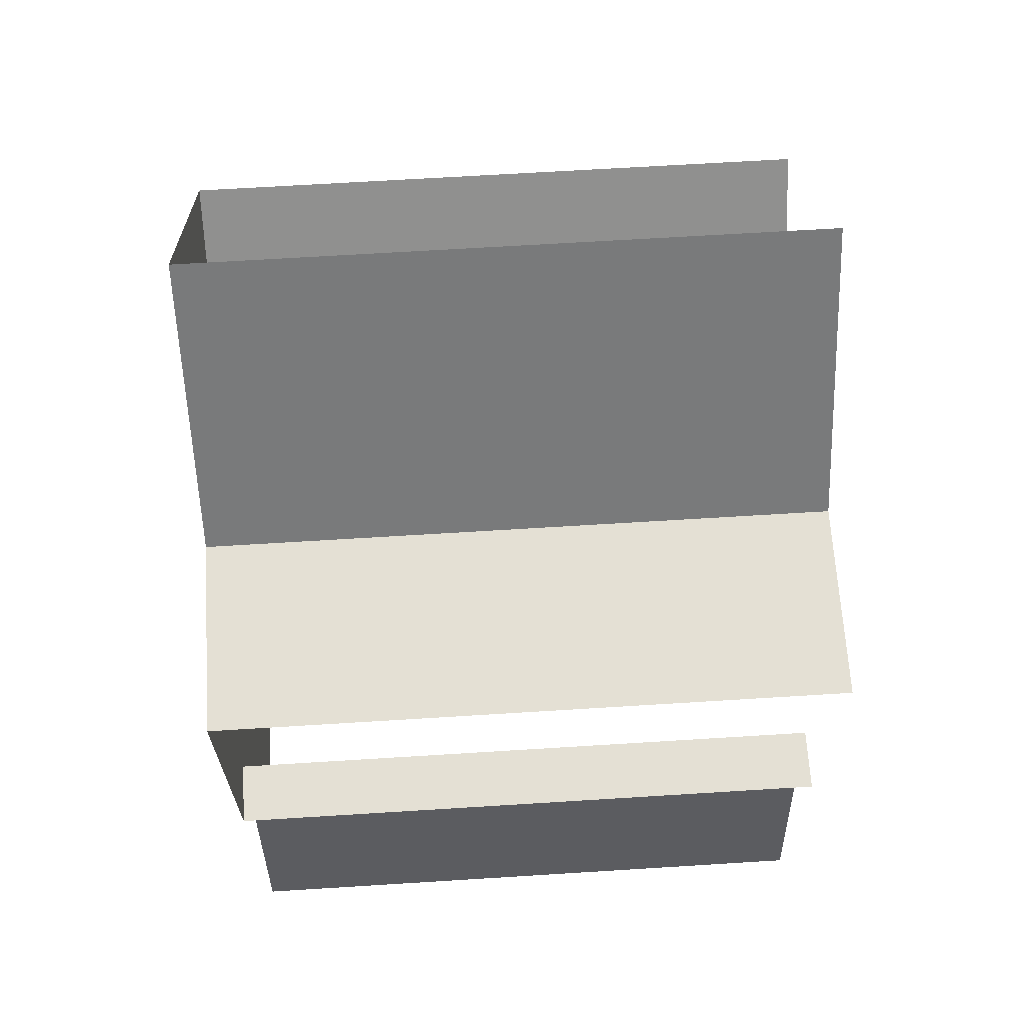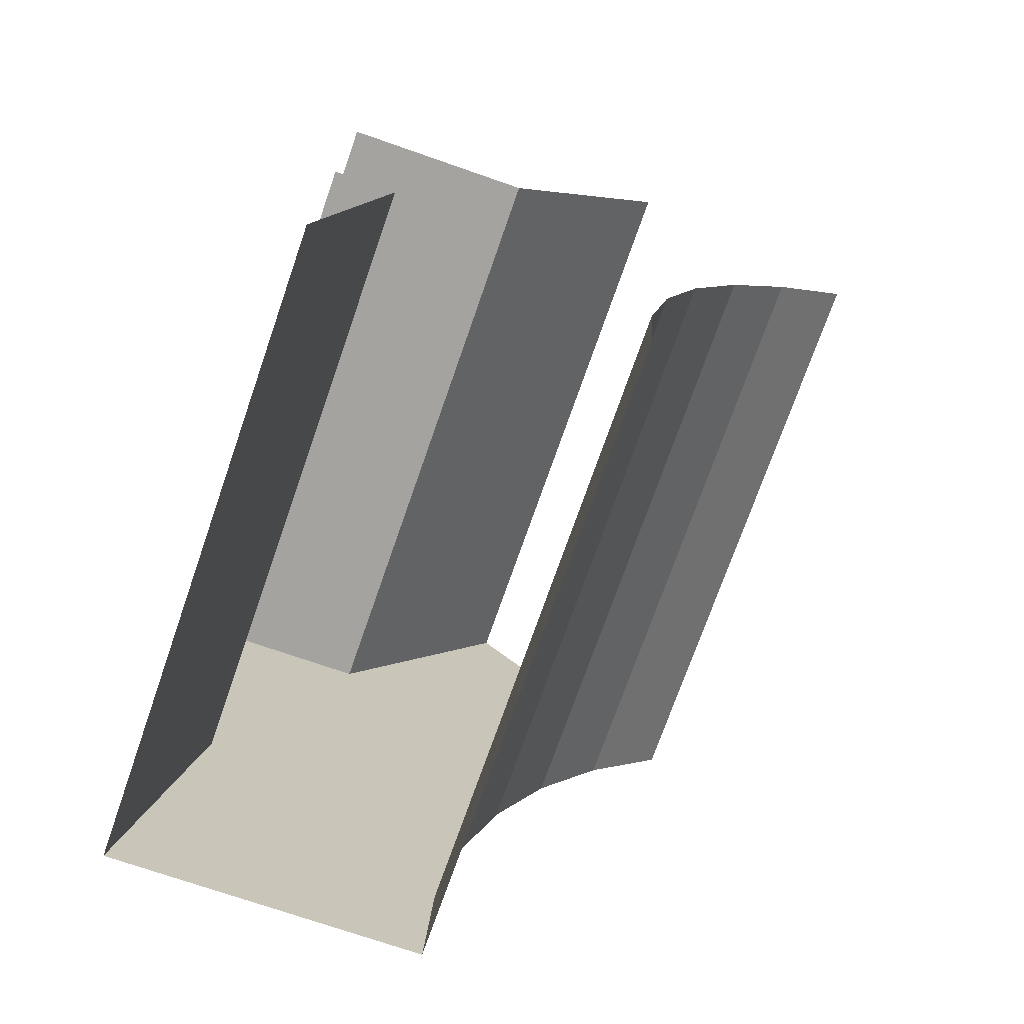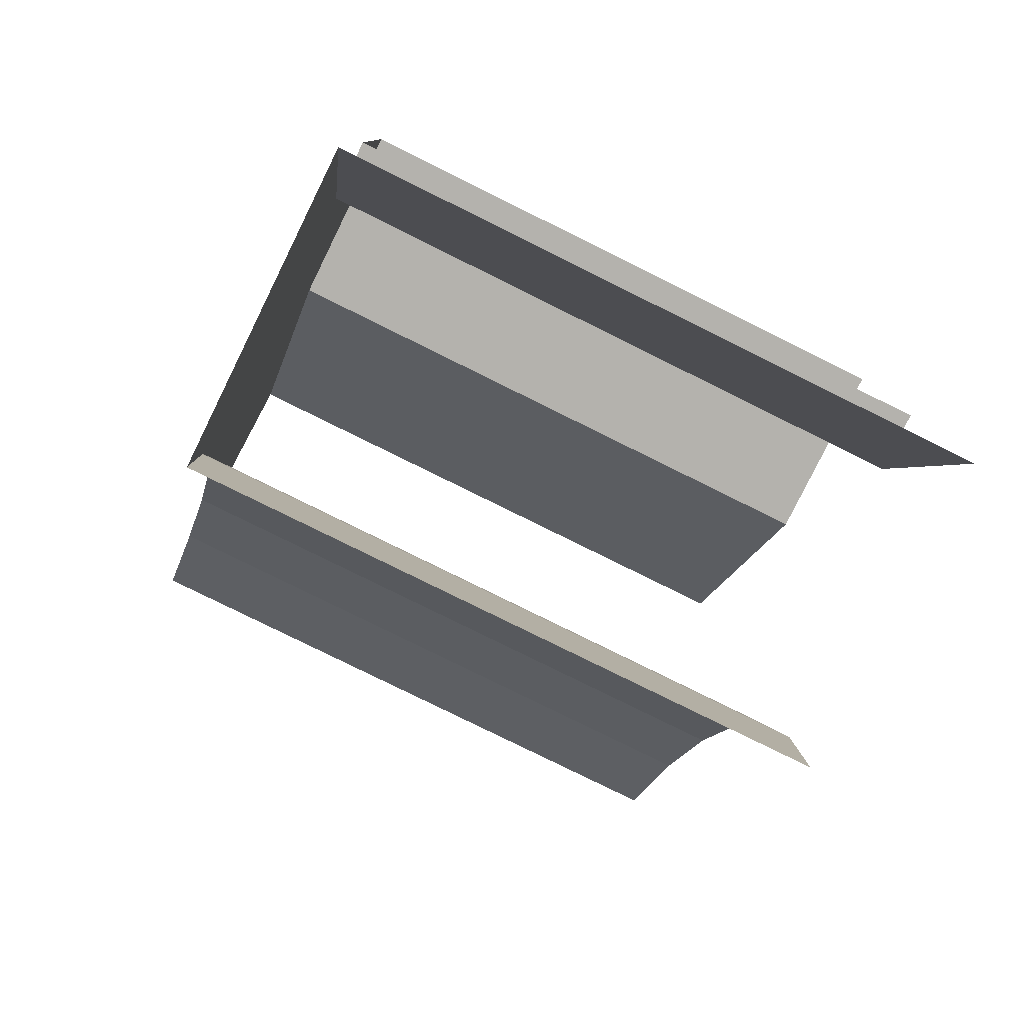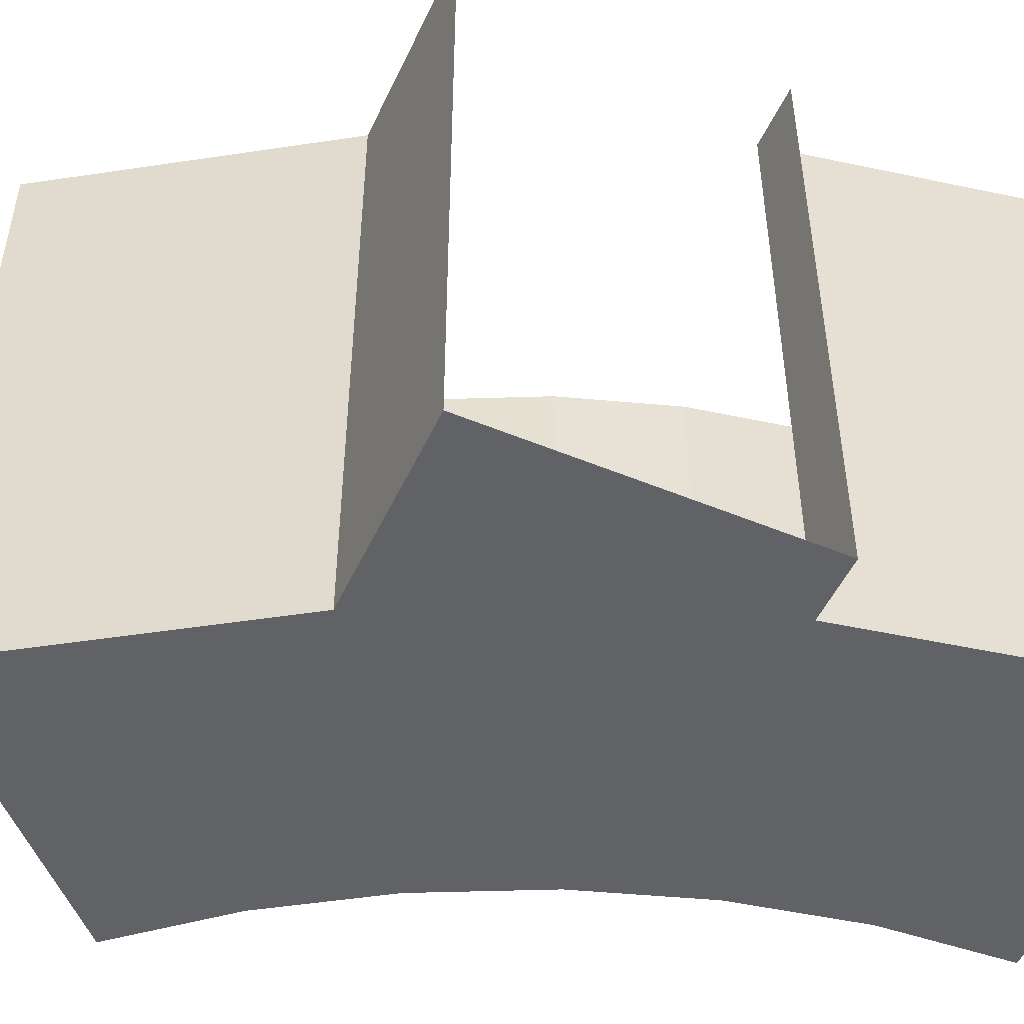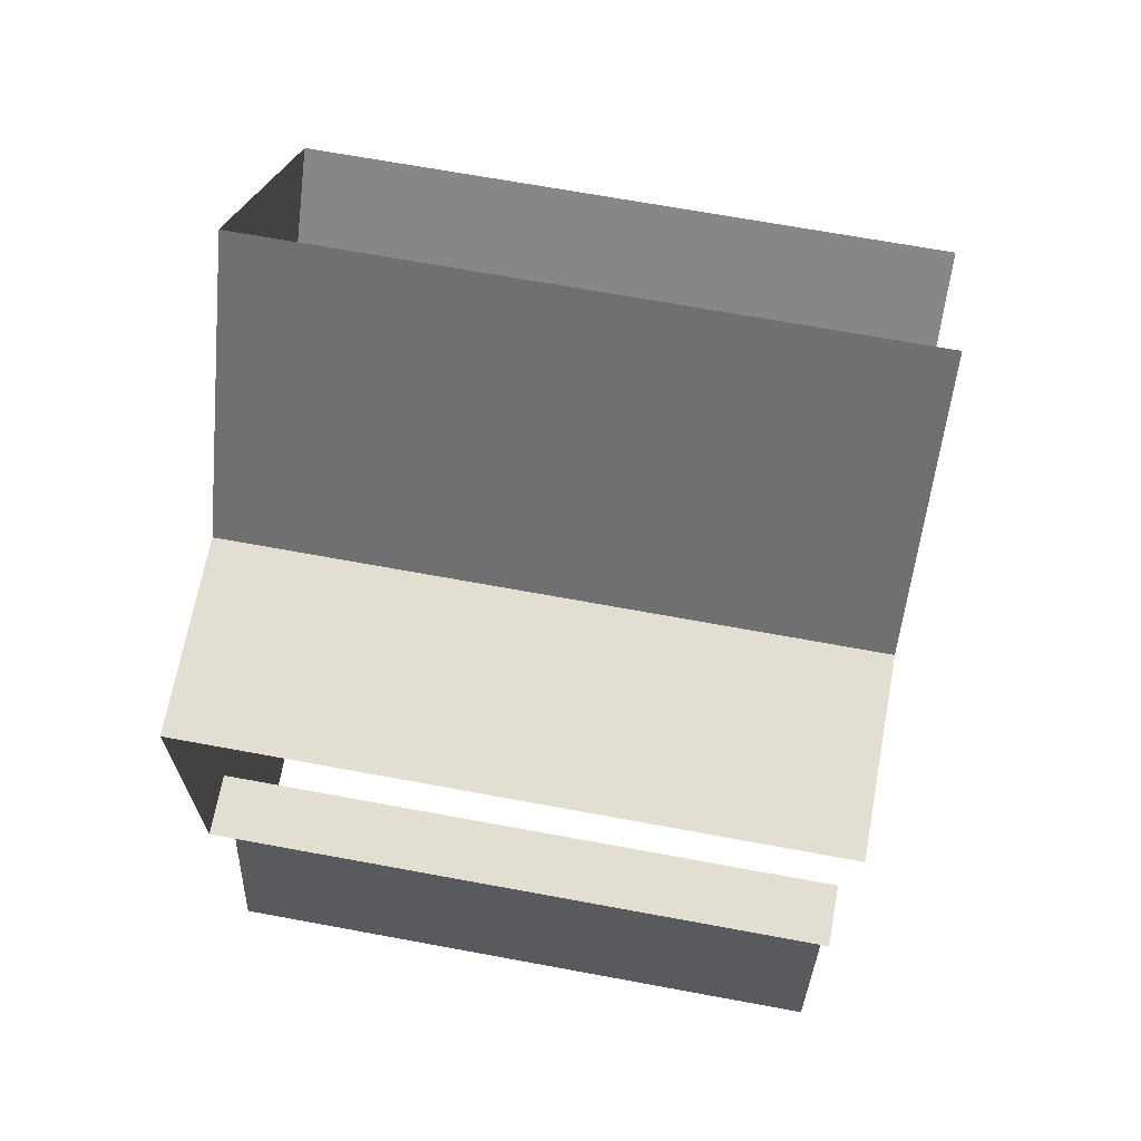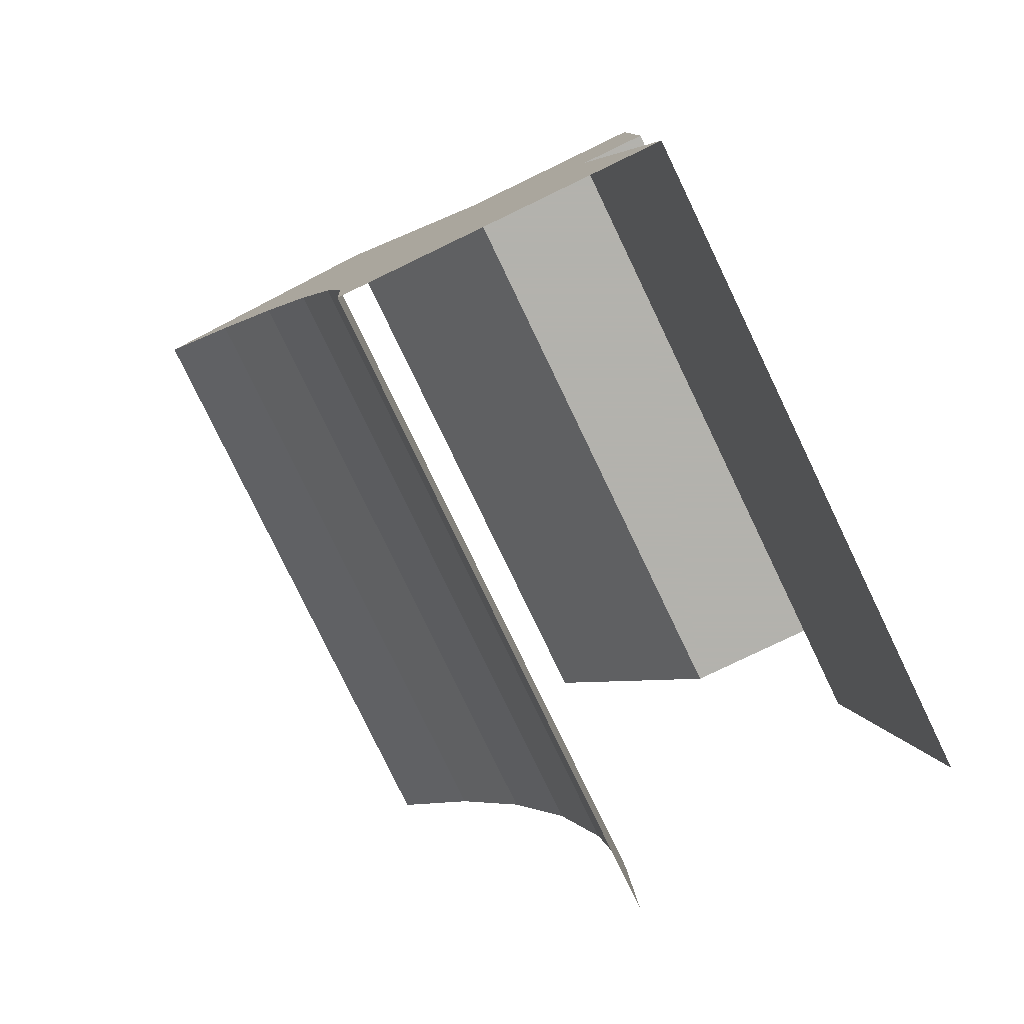
<metadata>
{"format":"obj","ext":"obj","renderer":"f3d","projection":"perspective","resolution":1024,"background":"white","views":[{"elev":66.0,"azim":86.4,"up":"+Z"},{"elev":-72.9,"azim":160.8,"up":"+Z"},{"elev":-79.6,"azim":63.7,"up":"+Z"},{"elev":-50.7,"azim":65.6,"up":"+Y"},{"elev":67.9,"azim":100.5,"up":"+Z"},{"elev":-79.4,"azim":25.7,"up":"+Z"}]}
</metadata>
<code>
v 0.2828 -0.2 0.2828
v 0.3382 -0.2 0.2
v 0.3382 0 0.2
v 0.2828 0 0.2828
v 0.4 0 0
v 0.3801 0 0.1
v 0.3801 -0.2 0.1
v 0.4 -0.2 0
v 0.3801 -0.2 0.1
v 0.3382 -0.2 0.2
v 0.2828 -0.2 0.2828
v 0.3 -0.2 0.2121
v 0.2121 -0.2 0.2121
v 0.3 -0.2 0.2121
v 0.2828 -0.2 0.2828
v 0.4 -0.2 0
v 0.3801 -0.2 0.1
v 0.3 -0.2 0.2121
v 0.3 -0.2 0
v 0.4 -0.2 0.1
v 0.4 -0.2 0.2
v 0.3382 -0.2 0.2
v 0.3801 -0.2 0.1
v 0.4 -0.2 0.2
v 0.4 0 0.2
v 0.3382 0 0.2
v 0.3382 -0.2 0.2
v 0.3801 -0.2 0.1
v 0.3801 0 0.1
v 0.4 0 0.1
v 0.4 -0.2 0.1
v 0.3 -0.2 0.2121
v 0.2974 -0.2 0.03915
v 0.3 -0.2 0
v 0.3 -0.2 0.2121
v 0.2898 -0.2 0.07764
v 0.2974 -0.2 0.03915
v 0.3 -0.2 0.2121
v 0.2772 -0.2 0.1148
v 0.2898 -0.2 0.07764
v 0.3 -0.2 0.2121
v 0.2598 -0.2 0.15
v 0.2772 -0.2 0.1148
v 0.3 -0.2 0.2121
v 0.238 -0.2 0.1826
v 0.2598 -0.2 0.15
v 0.3 -0.2 0.2121
v 0.2121 -0.2 0.2121
v 0.238 -0.2 0.1826
v 0.2974 -0.2 0.03915
v 0.2974 0 0.03915
v 0.3 0 0
v 0.3 -0.2 0
v 0.2898 -0.2 0.07764
v 0.2898 0 0.07764
v 0.2974 0 0.03915
v 0.2974 -0.2 0.03915
v 0.2772 -0.2 0.1148
v 0.2772 0 0.1148
v 0.2898 0 0.07764
v 0.2898 -0.2 0.07764
v 0.2598 -0.2 0.15
v 0.2598 0 0.15
v 0.2772 0 0.1148
v 0.2772 -0.2 0.1148
v 0.238 -0.2 0.1826
v 0.238 0 0.1826
v 0.2598 0 0.15
v 0.2598 -0.2 0.15
v 0.2121 -0.2 0.2121
v 0.2121 0 0.2121
v 0.238 0 0.1826
v 0.238 -0.2 0.1826
g mesh21574
f 1 2 3
f 3 4 1
f 5 6 7
f 7 8 5
f 9 10 11
f 11 12 9
f 13 14 15
f 16 17 18
f 18 19 16
f 20 21 22
f 22 23 20
f 24 25 26
f 26 27 24
f 28 29 30
f 30 31 28
g mesh21575
f 32 33 34
f 35 36 37
f 38 39 40
f 41 42 43
f 44 45 46
f 47 48 49
g mesh21580
f 50 51 52
f 52 53 50
f 54 55 56
f 56 57 54
f 58 59 60
f 60 61 58
f 62 63 64
f 64 65 62
f 66 67 68
f 68 69 66
f 70 71 72
f 72 73 70

</code>
